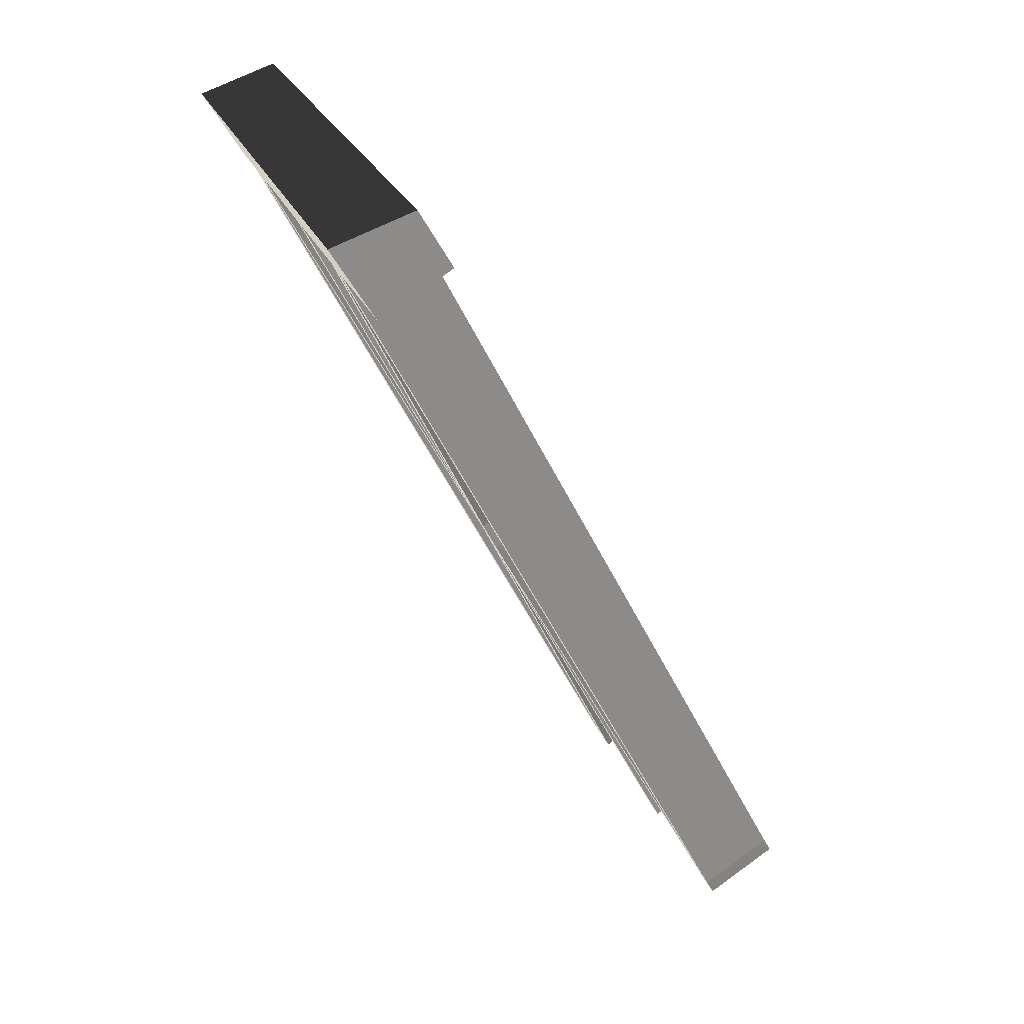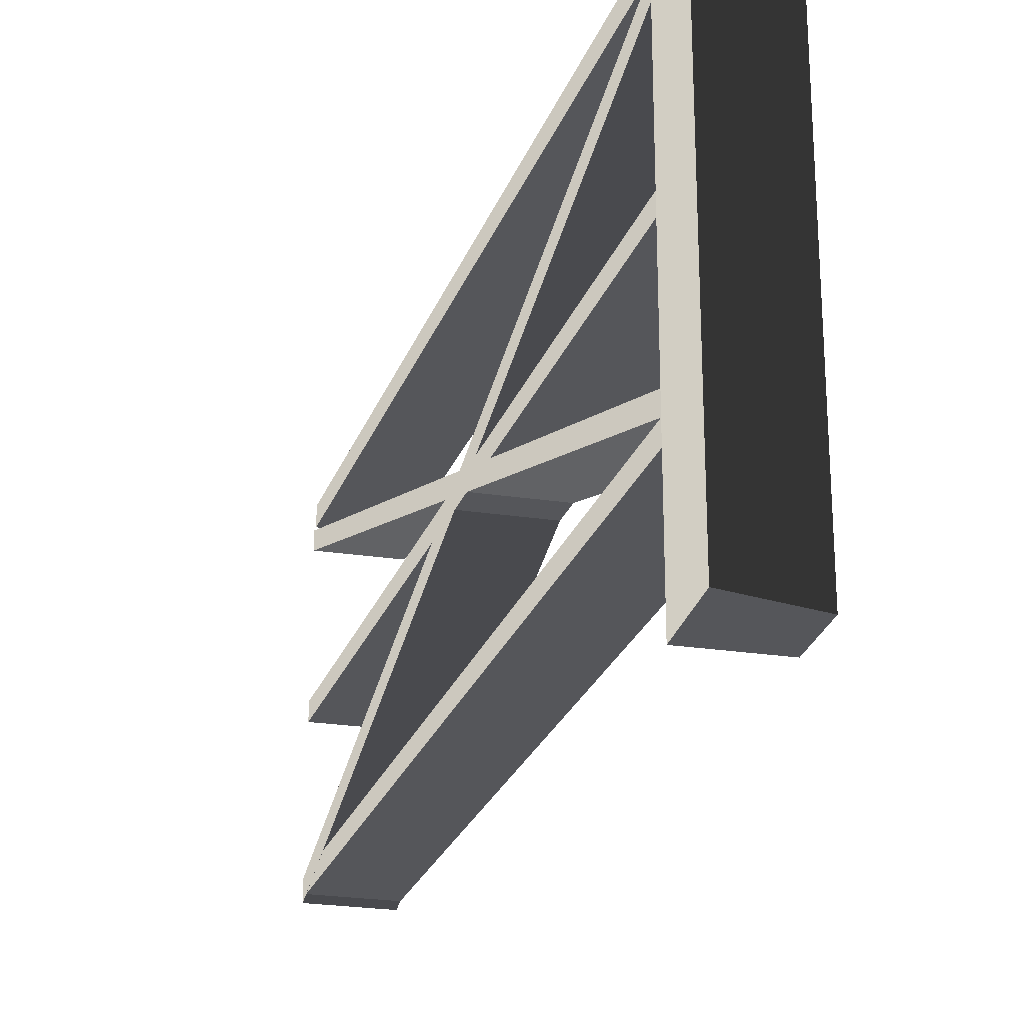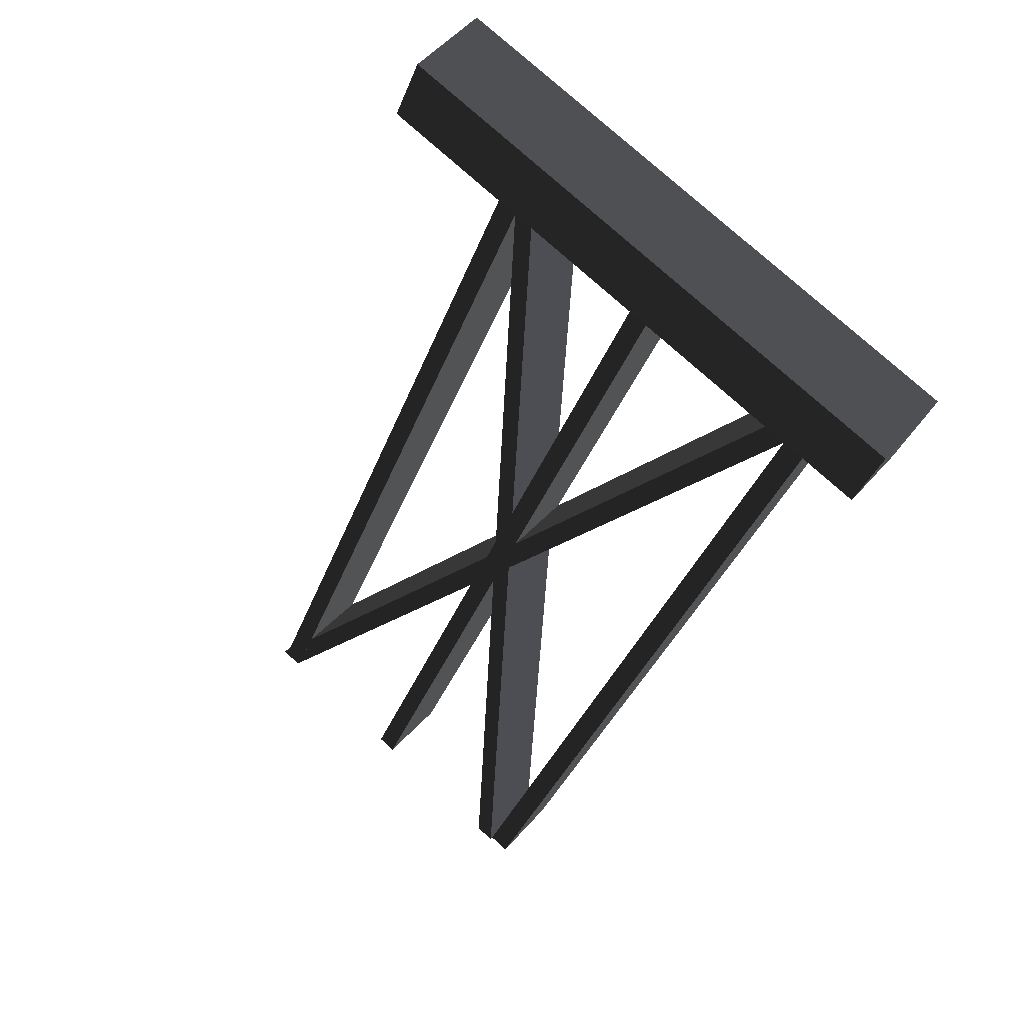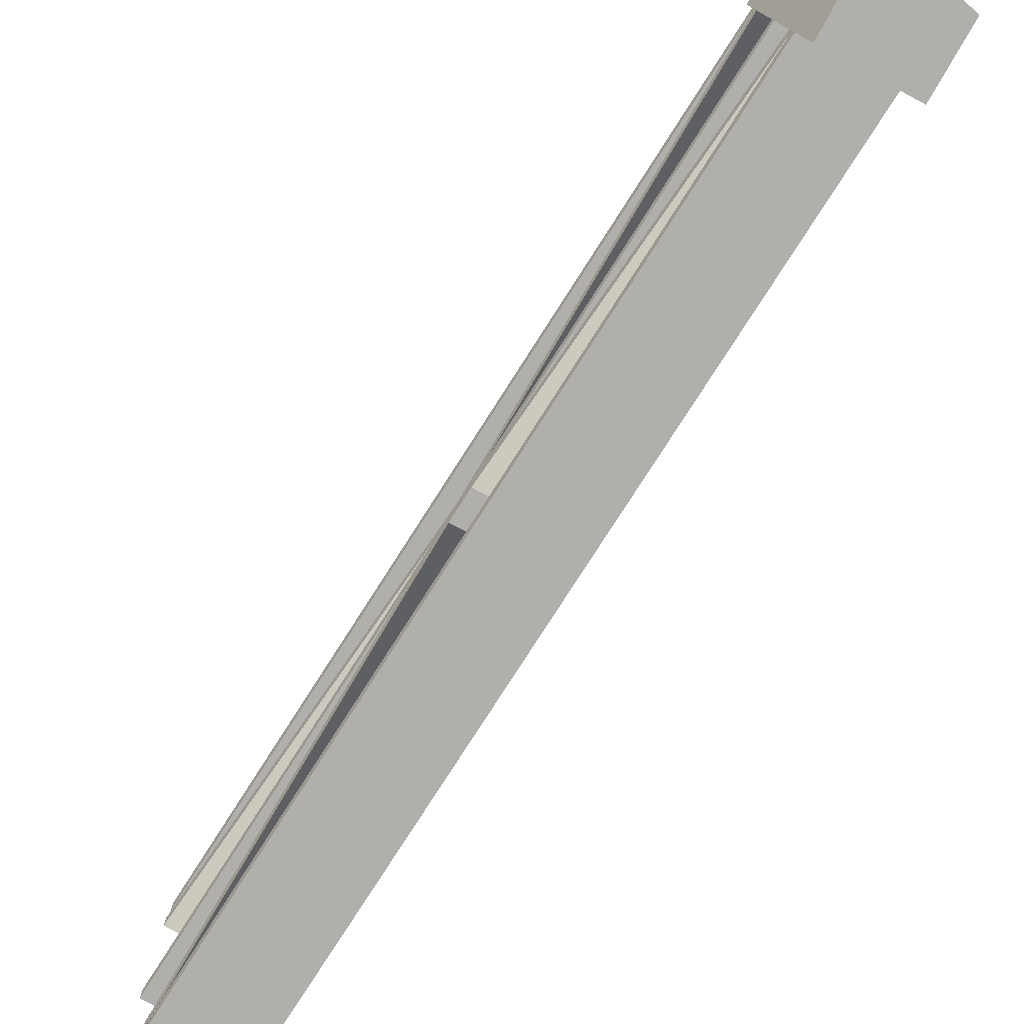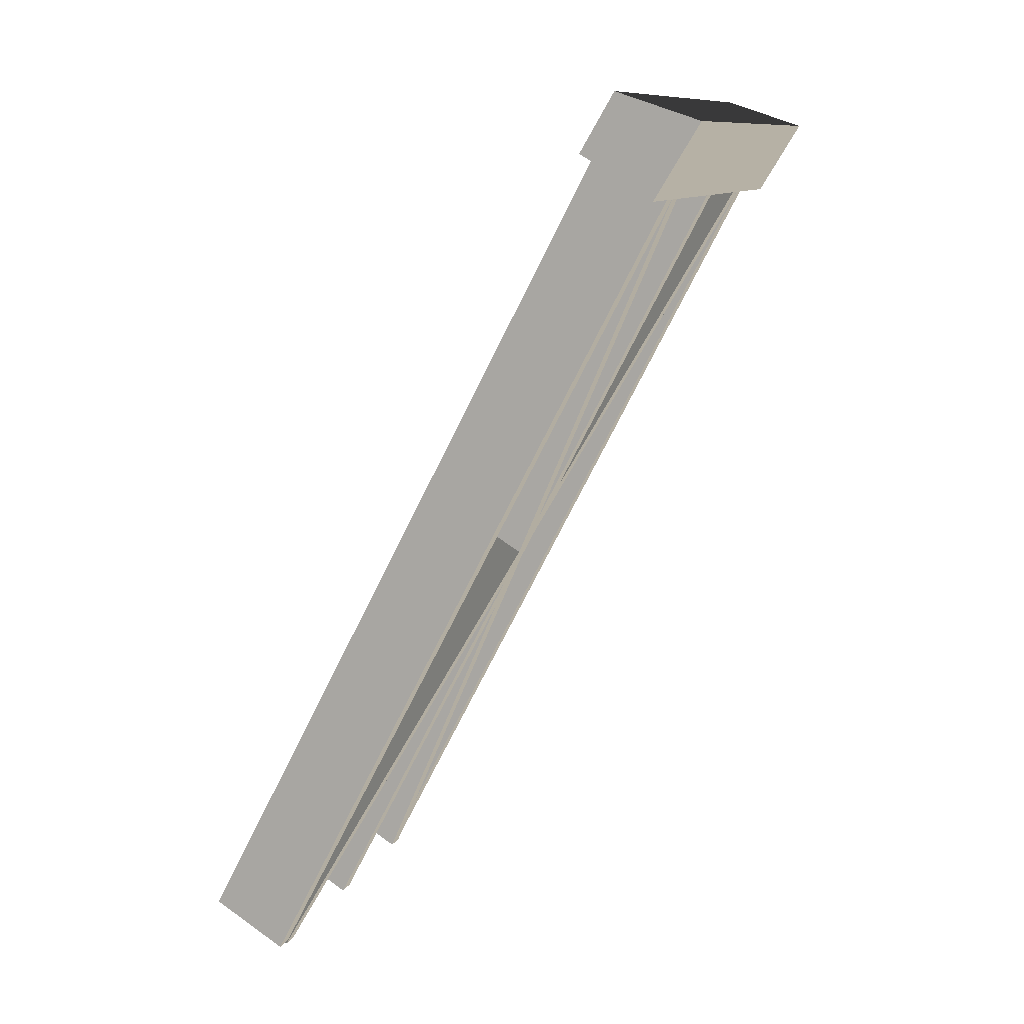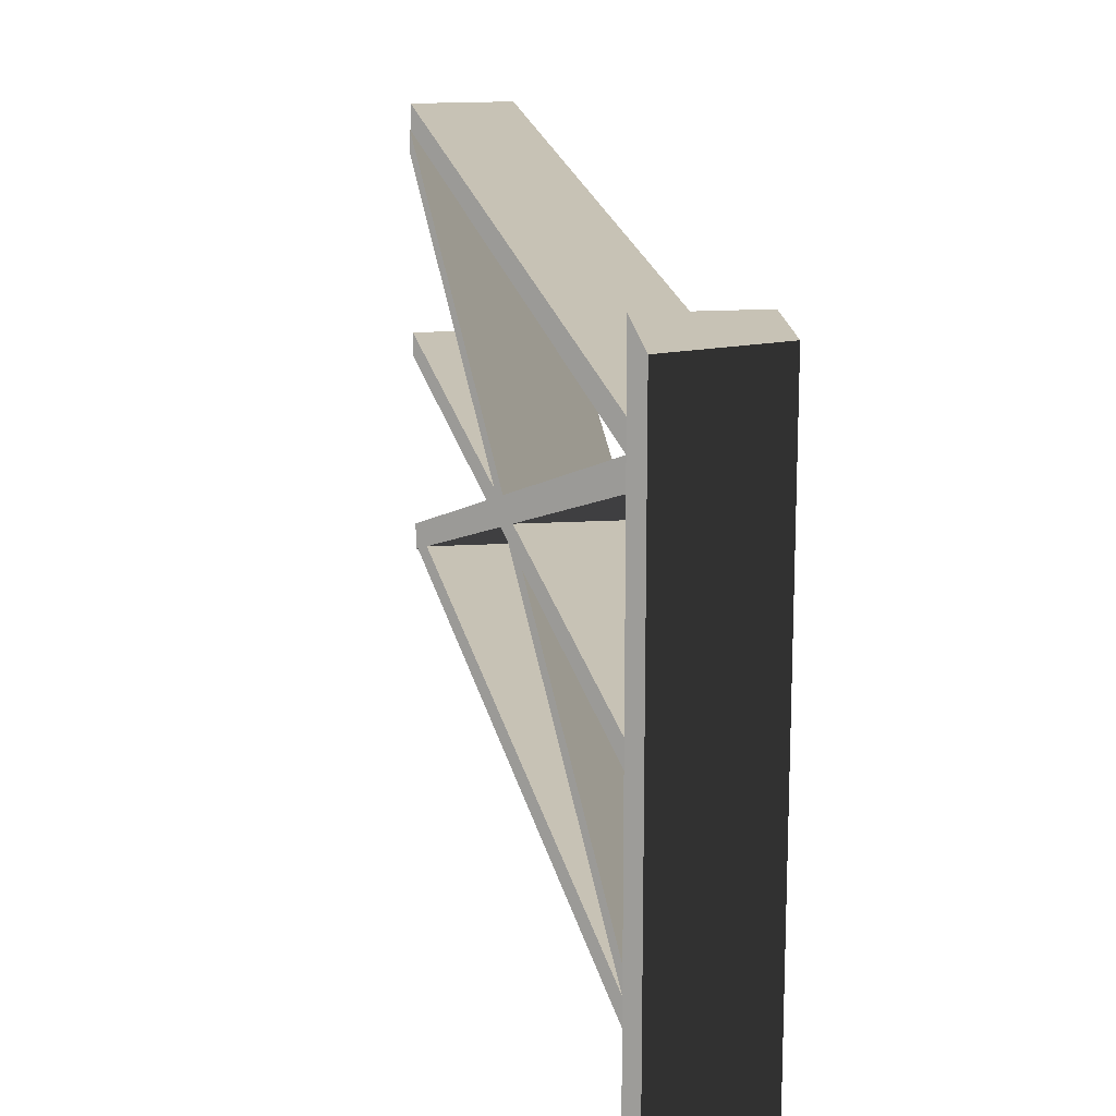
<metadata>
{"format":"obj","ext":"obj","renderer":"f3d","projection":"perspective","resolution":1024,"background":"white","views":[{"elev":25.7,"azim":-18.7,"up":"+Z"},{"elev":-25.9,"azim":-45.1,"up":"+Y"},{"elev":77.2,"azim":132.0,"up":"+Z"},{"elev":-78.1,"azim":-60.0,"up":"+Y"},{"elev":10.1,"azim":-163.3,"up":"+Z"},{"elev":19.0,"azim":-37.5,"up":"+Y"}]}
</metadata>
<code>
v -0.1739 1.717 0.06932
v -0.03973 1.717 -0.1518
v 0.1739 1.717 -0.0198
v 0.07375 1.717 0.1518
v -0.1739 -2.252e-06 0.06932
v 0.07375 -2.252e-06 0.1518
v 0.1739 -2.252e-06 -0.0198
v -0.03973 -2.252e-06 -0.1518
v -0.1739 -2.252e-06 0.06932
v -0.1739 0.399 0.06932
v 0.07375 0.399 0.1518
v 0.07375 -2.252e-06 0.1518
v 0.07375 0.4621 0.1518
v -0.1739 0.4621 0.06932
v 0.07375 0.5239 0.1518
v -0.1739 0.5239 0.06932
v 0.07375 0.898 0.1518
v -0.1739 0.898 0.06932
v 0.07375 0.9589 0.1518
v -0.1739 0.9589 0.06932
v 0.07375 1.402 0.1518
v -0.1739 1.402 0.06932
v 0.07375 1.471 0.1518
v -0.1739 1.471 0.06932
v 0.07375 1.538 0.1518
v -0.1739 1.538 0.06932
v 0.07375 1.717 0.1518
v -0.1739 1.717 0.06932
v 0.07375 -2.252e-06 0.1518
v 0.07375 0.399 0.1518
v 0.1739 0.399 -0.0198
v 0.1739 -2.252e-06 -0.0198
v 0.1739 0.4621 -0.0198
v 0.07375 0.4621 0.1518
v 0.1739 0.5239 -0.0198
v 0.07375 0.5239 0.1518
v 0.1739 0.898 -0.0198
v 0.07375 0.898 0.1518
v 0.1739 0.9589 -0.0198
v 0.07375 0.9589 0.1518
v 0.1739 1.402 -0.0198
v 0.07375 1.402 0.1518
v 0.1739 1.471 -0.0198
v 0.07375 1.471 0.1518
v 0.1739 1.538 -0.0198
v 0.07375 1.538 0.1518
v 0.1739 1.717 -0.0198
v 0.07375 1.717 0.1518
v 0.1739 -2.252e-06 -0.0198
v 0.1739 0.399 -0.0198
v -0.03973 0.399 -0.1518
v -0.03973 -2.252e-06 -0.1518
v -0.03973 -2.252e-06 -0.1518
v -0.03973 0.399 -0.1518
v -0.1739 0.399 0.06932
v -0.1739 -2.252e-06 0.06932
v -0.1739 0.4621 0.06932
v -0.03973 0.4621 -0.1518
v -0.03973 1.471 -0.1518
v -0.03973 1.538 -0.1518
v -0.1739 1.538 0.06932
v -0.1739 1.471 0.06932
v -0.03973 1.402 -0.1518
v -0.1739 1.402 0.06932
v -0.03973 0.9589 -0.1518
v -0.1739 0.9589 0.06932
v -0.03973 0.898 -0.1518
v -0.1739 0.898 0.06932
v -0.03973 0.5239 -0.1518
v -0.1739 0.5239 0.06932
v -0.03973 0.4621 -0.1518
v -0.1739 0.4621 0.06932
v -0.1739 1.717 0.06932
v -0.03973 1.717 -0.1518
v 1.422 1.472 -2.424
v 1.422 1.54 -2.424
v 1.208 1.54 -2.556
v 1.208 1.472 -2.556
v 1.43 0.3869 -2.441
v 1.43 0.456 -2.441
v 1.217 0.456 -2.573
v 1.217 0.3869 -2.573
v 0.1739 0.9589 -0.0198
v 0.1739 1.402 -0.0198
v -0.03973 1.402 -0.1518
v -0.03973 0.9589 -0.1518
v 1.43 0.898 -2.441
v 1.43 0.9589 -2.441
v 1.217 0.9589 -2.573
v 1.217 0.898 -2.573
v 0.1739 0.5239 -0.0198
v 0.1739 0.898 -0.0198
v -0.03973 0.898 -0.1518
v -0.03973 0.5239 -0.1518
v 1.43 1.409 -2.441
v 1.43 1.471 -2.441
v 1.217 1.471 -2.573
v 1.217 1.409 -2.573
v 0.1739 1.402 -0.0198
v 1.43 0.3869 -2.441
v 1.217 0.3869 -2.573
v -0.03973 1.402 -0.1518
v -0.03973 1.402 -0.1518
v 1.217 0.3869 -2.573
v 1.217 0.456 -2.573
v -0.03973 1.471 -0.1518
v 1.208 1.472 -2.556
v 1.208 1.54 -2.556
v -0.03973 1.538 -0.1518
v -0.03973 1.471 -0.1518
v 1.217 0.456 -2.573
v 1.43 0.456 -2.441
v 0.1739 1.471 -0.0198
v 0.1739 1.471 -0.0198
v 1.43 0.456 -2.441
v 1.43 0.3869 -2.441
v 0.1739 1.402 -0.0198
v 0.1739 1.538 -0.0198
v 1.422 1.472 -2.424
v 1.422 1.54 -2.424
v 0.1739 0.898 -0.0198
v 1.43 0.898 -2.441
v 1.217 0.898 -2.573
v -0.03973 0.898 -0.1518
v -0.03973 0.898 -0.1518
v 1.217 0.898 -2.573
v 1.217 0.9589 -2.573
v -0.03973 0.9589 -0.1518
v -0.03973 0.9589 -0.1518
v 1.217 0.9589 -2.573
v 1.43 0.9589 -2.441
v 0.1739 0.9589 -0.0198
v 0.1739 0.9589 -0.0198
v 1.43 0.9589 -2.441
v 1.43 0.898 -2.441
v 0.1739 0.898 -0.0198
v 0.1739 0.4621 -0.0198
v 1.43 1.409 -2.441
v 1.217 1.409 -2.573
v -0.03973 0.4621 -0.1518
v -0.03973 0.4621 -0.1518
v 1.217 1.409 -2.573
v 1.217 1.471 -2.573
v -0.03973 0.5239 -0.1518
v -0.03973 0.399 -0.1518
v 1.208 0.4632 -2.556
v 1.208 0.4001 -2.556
v -0.03973 0.5239 -0.1518
v 1.217 1.471 -2.573
v 1.43 1.471 -2.441
v 0.1739 0.5239 -0.0198
v 0.1739 0.5239 -0.0198
v 1.43 1.471 -2.441
v 1.43 1.409 -2.441
v 0.1739 0.4621 -0.0198
v 1.422 0.4632 -2.424
v 1.422 0.4001 -2.424
v 0.1739 0.399 -0.0198
v 0.1739 1.538 -0.0198
v 0.1739 1.717 -0.0198
v -0.03973 1.717 -0.1518
v -0.03973 1.538 -0.1518
v 1.422 0.4001 -2.424
v 1.422 0.4632 -2.424
v 1.208 0.4632 -2.556
v 1.208 0.4001 -2.556
v 0.1739 1.471 -0.0198
v 1.422 1.472 -2.424
v 1.208 1.472 -2.556
v -0.03973 1.471 -0.1518
v -0.03973 1.538 -0.1518
v 1.208 1.54 -2.556
v 1.422 1.54 -2.424
v 0.1739 1.538 -0.0198
v 0.1739 0.399 -0.0198
v 1.422 0.4001 -2.424
v 1.208 0.4001 -2.556
v -0.03973 0.399 -0.1518
v -0.03973 0.4621 -0.1518
v 1.208 0.4632 -2.556
v 1.422 0.4632 -2.424
v 0.1739 0.4621 -0.0198
g polySurface79_1704_114
f 1 3 2
f 1 4 3
f 5 7 6
f 5 8 7
f 9 11 10
f 9 12 11
f 10 11 13
f 10 13 14
f 14 13 15
f 14 15 16
f 16 15 17
f 16 17 18
f 18 17 19
f 18 19 20
f 20 19 21
f 20 21 22
f 22 21 23
f 22 23 24
f 24 23 25
f 24 25 26
f 26 25 27
f 26 27 28
f 29 31 30
f 29 32 31
f 30 31 33
f 30 33 34
f 34 33 35
f 34 35 36
f 36 35 37
f 36 37 38
f 38 37 39
f 38 39 40
f 40 39 41
f 40 41 42
f 42 41 43
f 42 43 44
f 44 43 45
f 44 45 46
f 46 45 47
f 46 47 48
f 49 51 50
f 49 52 51
f 53 55 54
f 53 56 55
f 54 55 57
f 54 57 58
f 59 61 60
f 59 62 61
f 63 62 59
f 63 64 62
f 65 64 63
f 65 66 64
f 67 66 65
f 67 68 66
f 69 68 67
f 69 70 68
f 71 70 69
f 71 72 70
f 60 61 73
f 60 73 74
f 75 77 76
f 75 78 77
f 79 81 80
f 79 82 81
f 83 85 84
f 83 86 85
f 87 89 88
f 87 90 89
f 91 93 92
f 91 94 93
f 95 97 96
f 95 98 97
f 99 101 100
f 99 102 101
f 103 105 104
f 103 106 105
f 106 108 107
f 106 109 108
f 110 112 111
f 110 113 112
f 114 116 115
f 114 117 116
f 118 114 119
f 118 119 120
f 121 123 122
f 121 124 123
f 125 127 126
f 125 128 127
f 129 131 130
f 129 132 131
f 133 135 134
f 133 136 135
f 137 139 138
f 137 140 139
f 141 143 142
f 141 144 143
f 145 141 146
f 145 146 147
f 148 150 149
f 148 151 150
f 152 154 153
f 152 155 154
f 155 157 156
f 155 158 157
f 159 161 160
f 159 162 161
f 163 165 164
f 163 166 165
f 167 169 168
f 167 170 169
f 171 173 172
f 171 174 173
f 175 177 176
f 175 178 177
f 179 181 180
f 179 182 181

</code>
